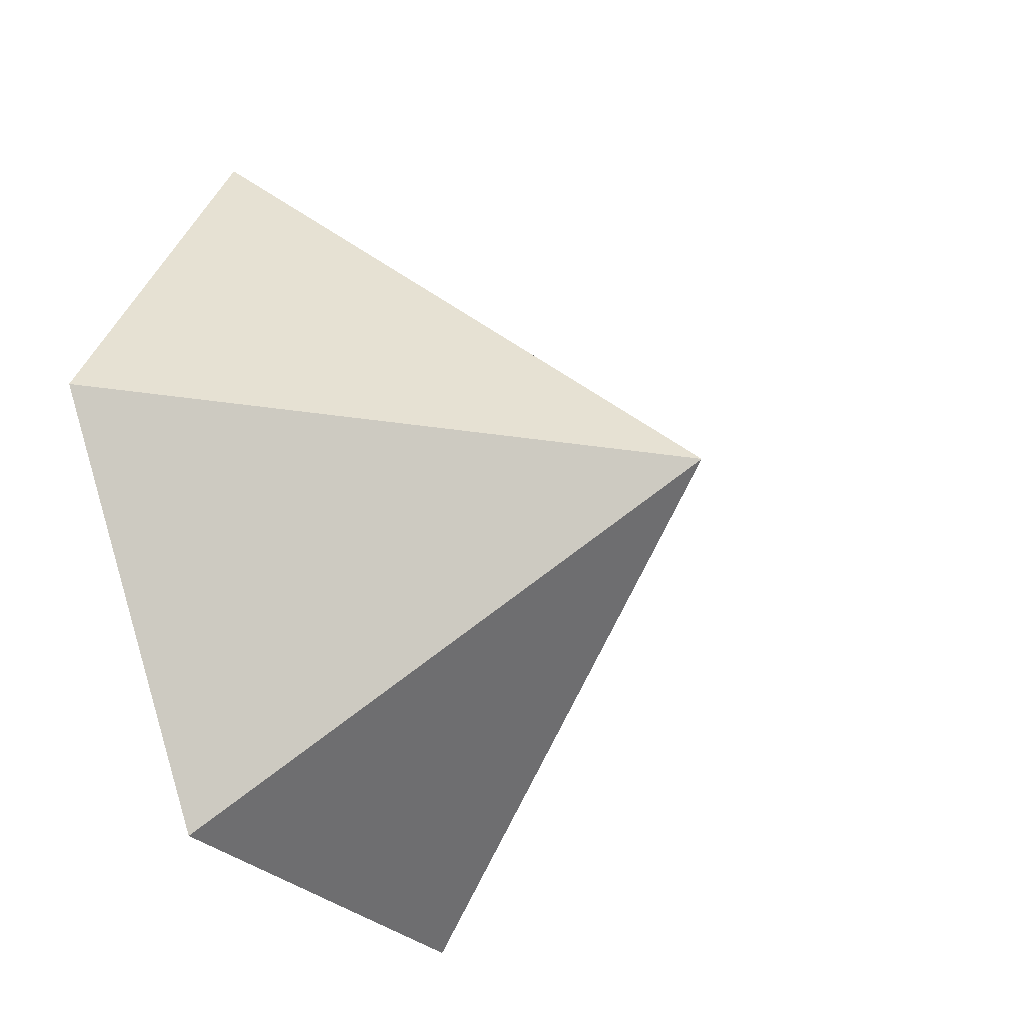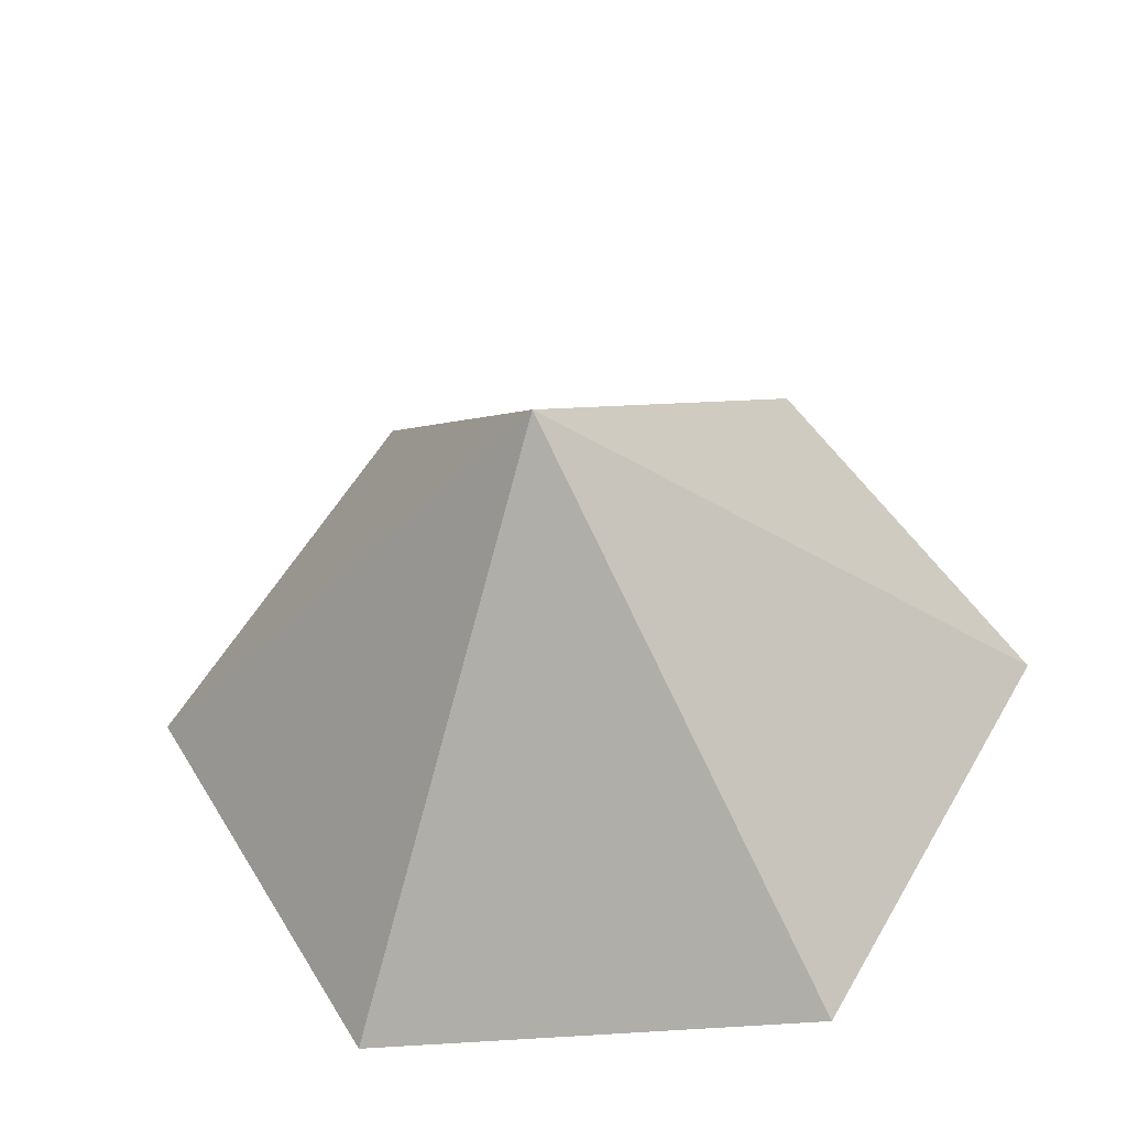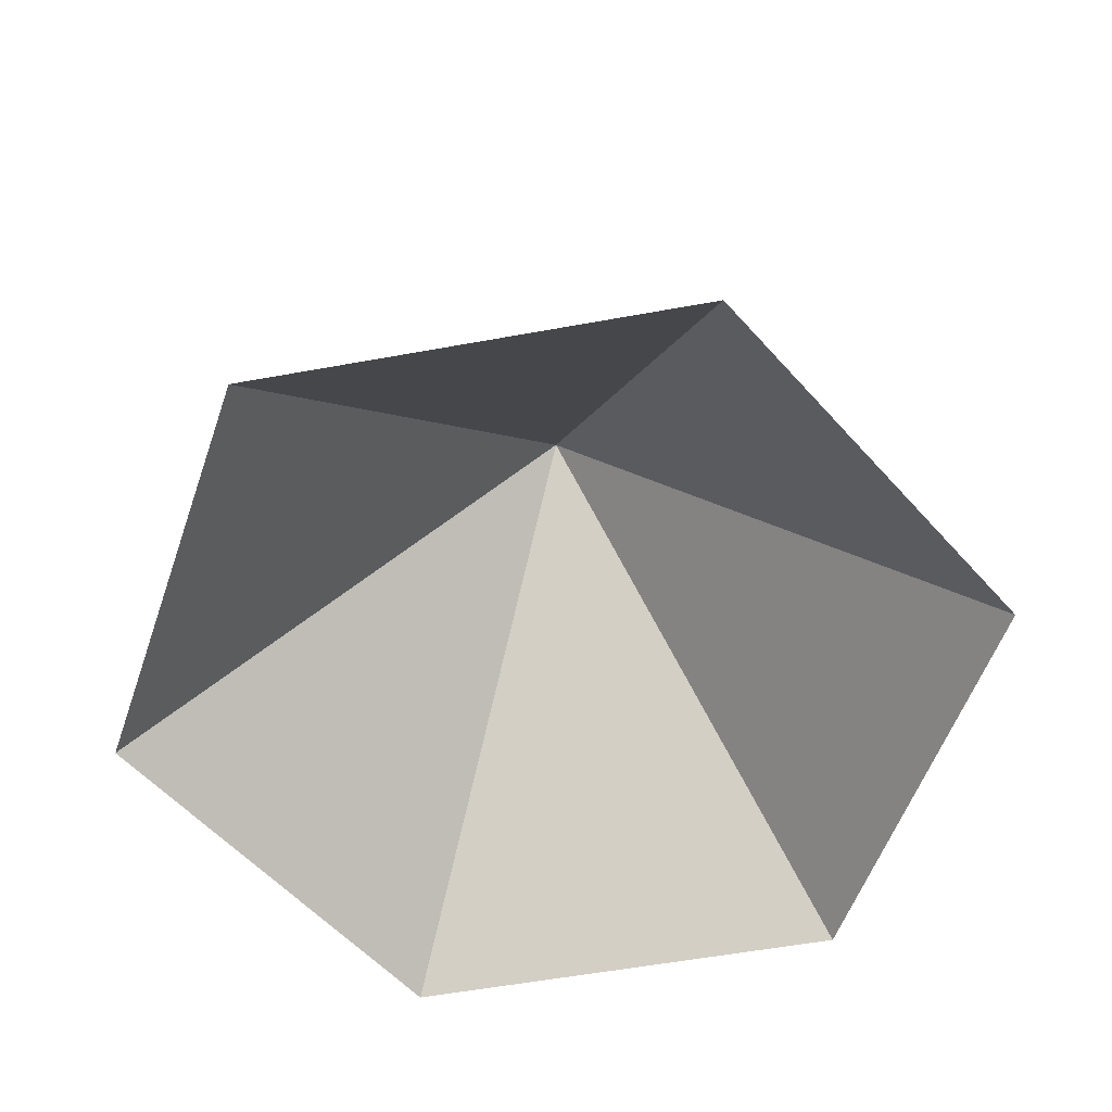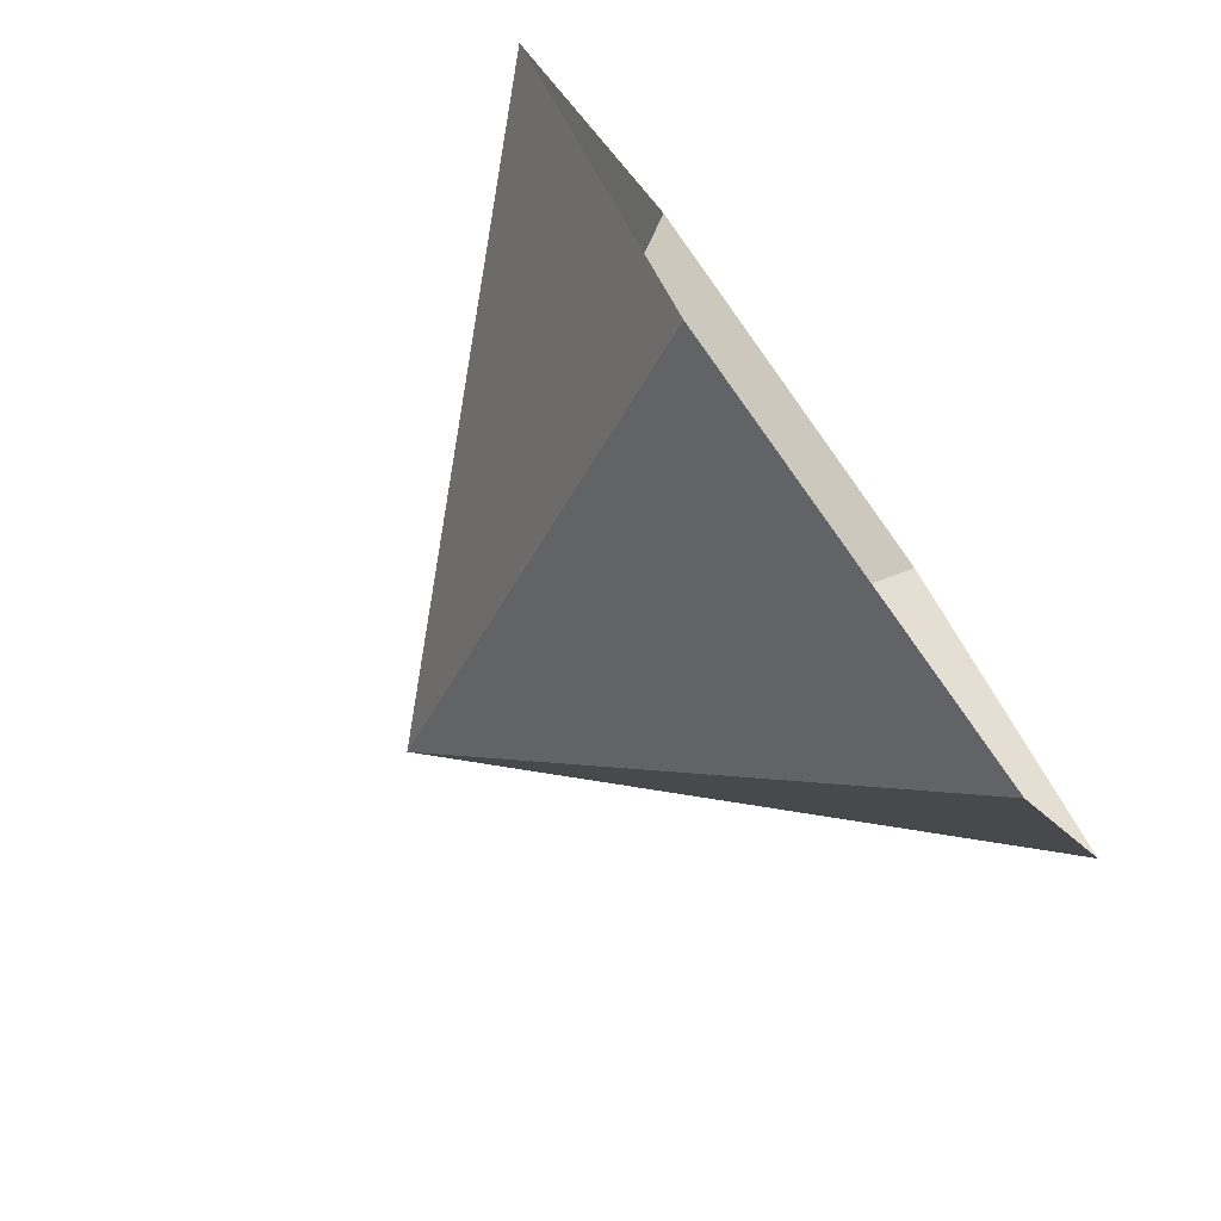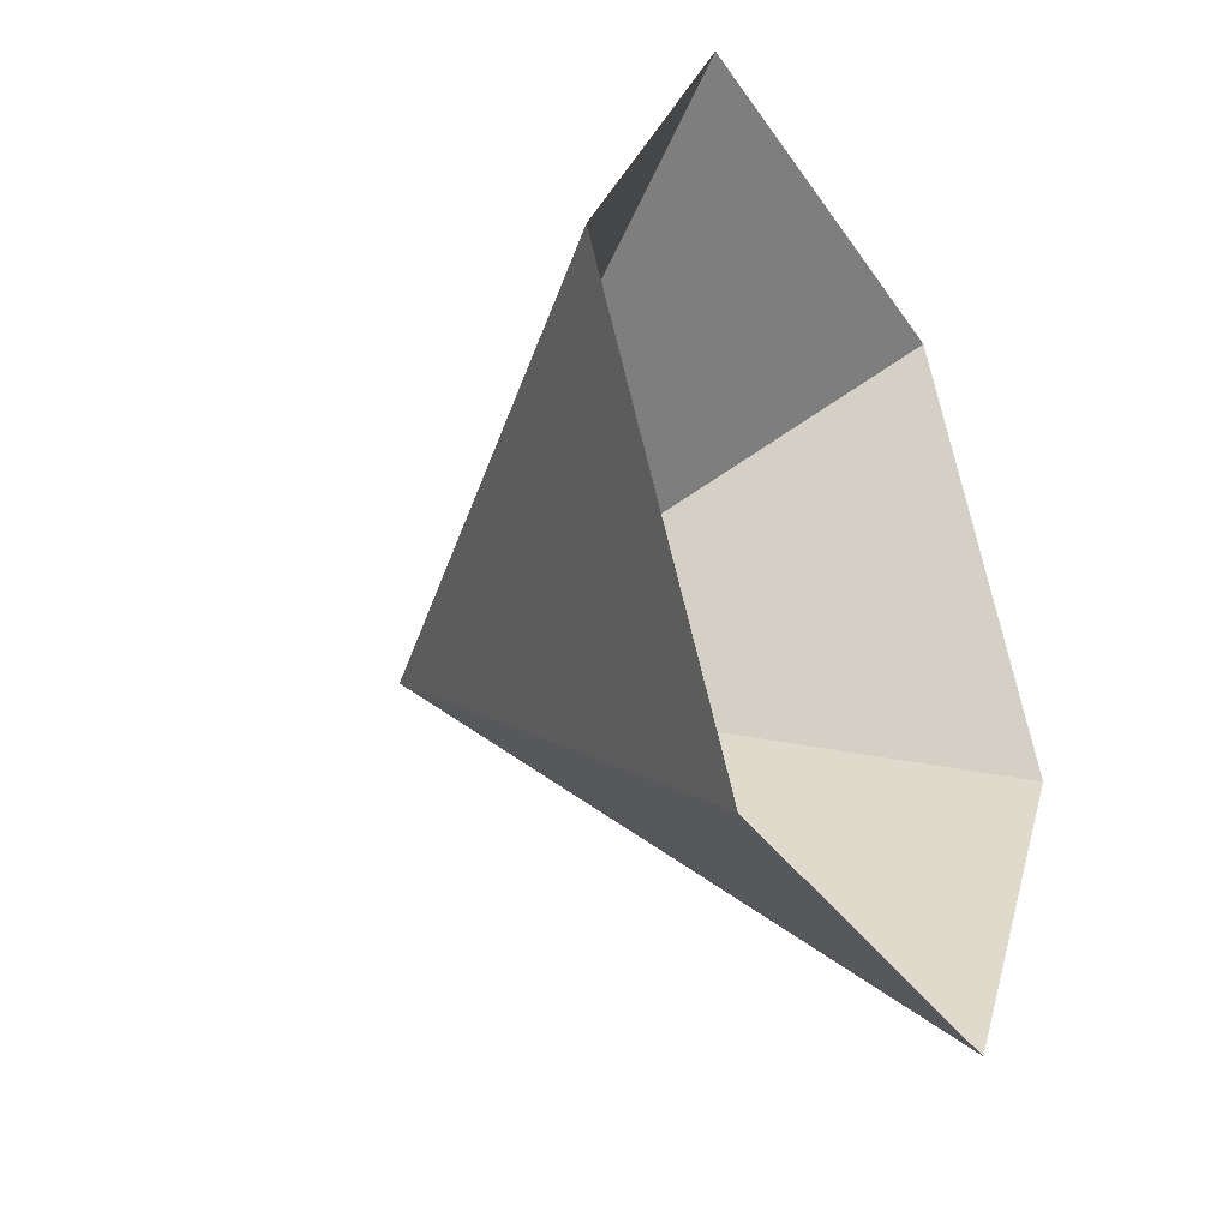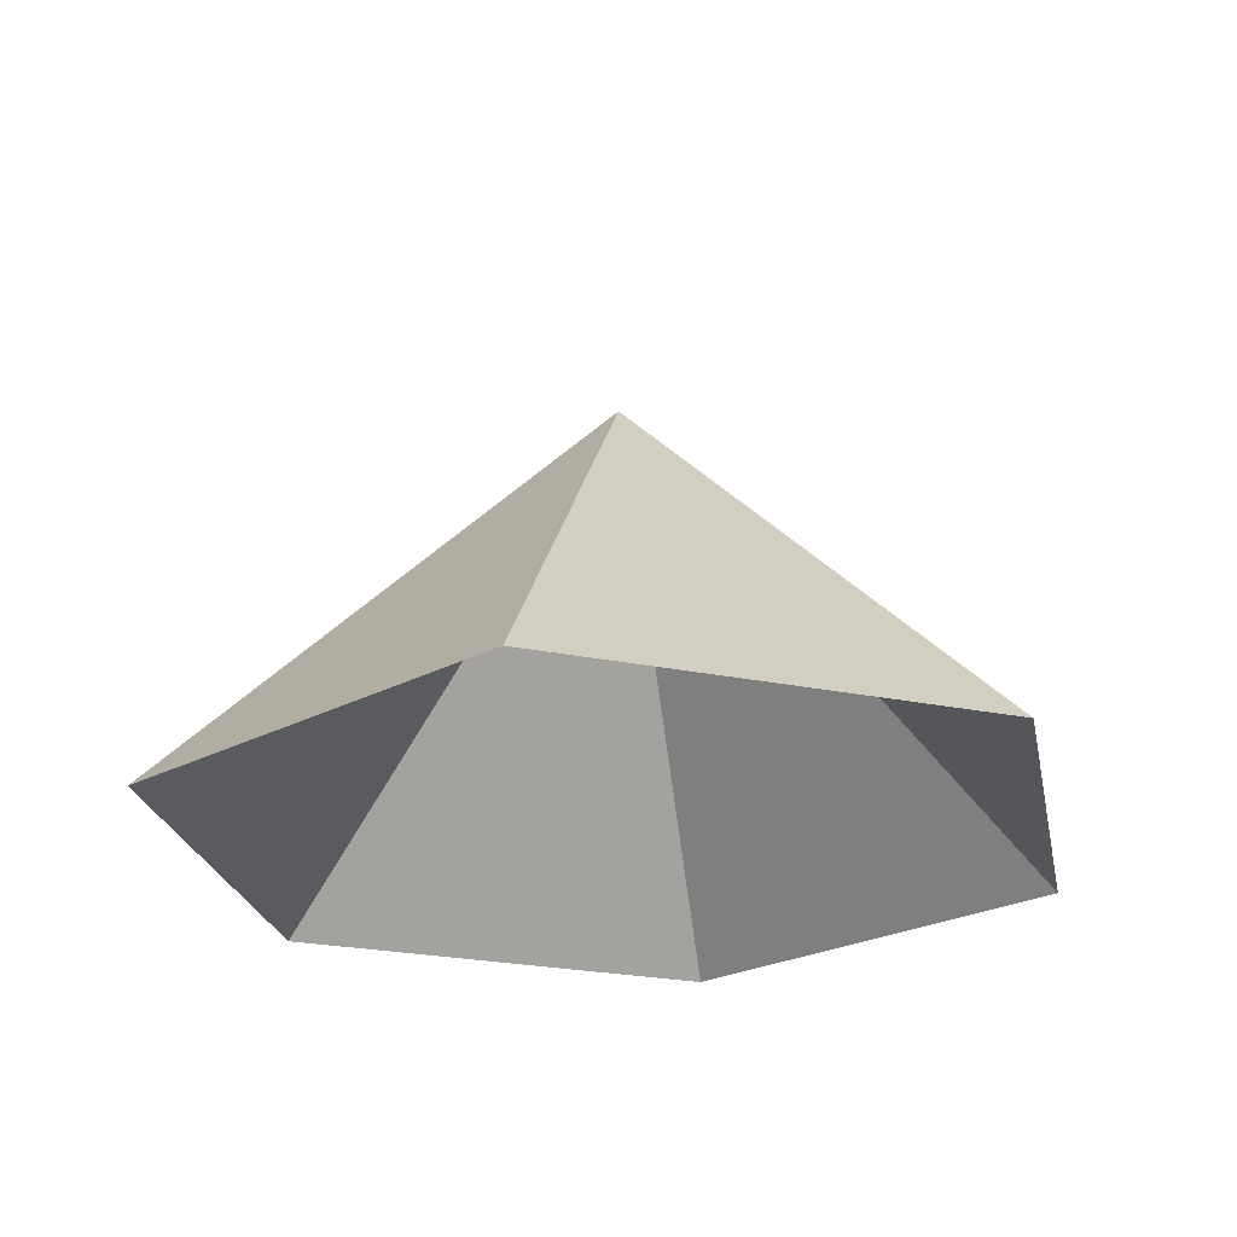
<metadata>
{"format":"obj","ext":"obj","renderer":"f3d","projection":"perspective","resolution":1024,"background":"white","views":[{"elev":-27.5,"azim":-58.8,"up":"+Y"},{"elev":-38.0,"azim":7.1,"up":"+Y"},{"elev":-55.9,"azim":-109.1,"up":"+Z"},{"elev":-76.1,"azim":125.6,"up":"+Y"},{"elev":-35.1,"azim":119.1,"up":"+Y"},{"elev":-24.8,"azim":41.3,"up":"+Z"}]}
</metadata>
<code>
v 0 0 0
v 3.781 0 0
v 5.672 3.275 0
v 3.781 6.549 0
v 0 6.549 0
v -1.891 3.275 0
v 1.891 3.275 3.81
f 1 2 7
f 2 3 7
f 3 4 7
f 4 5 7
f 5 6 7
f 6 1 7

</code>
